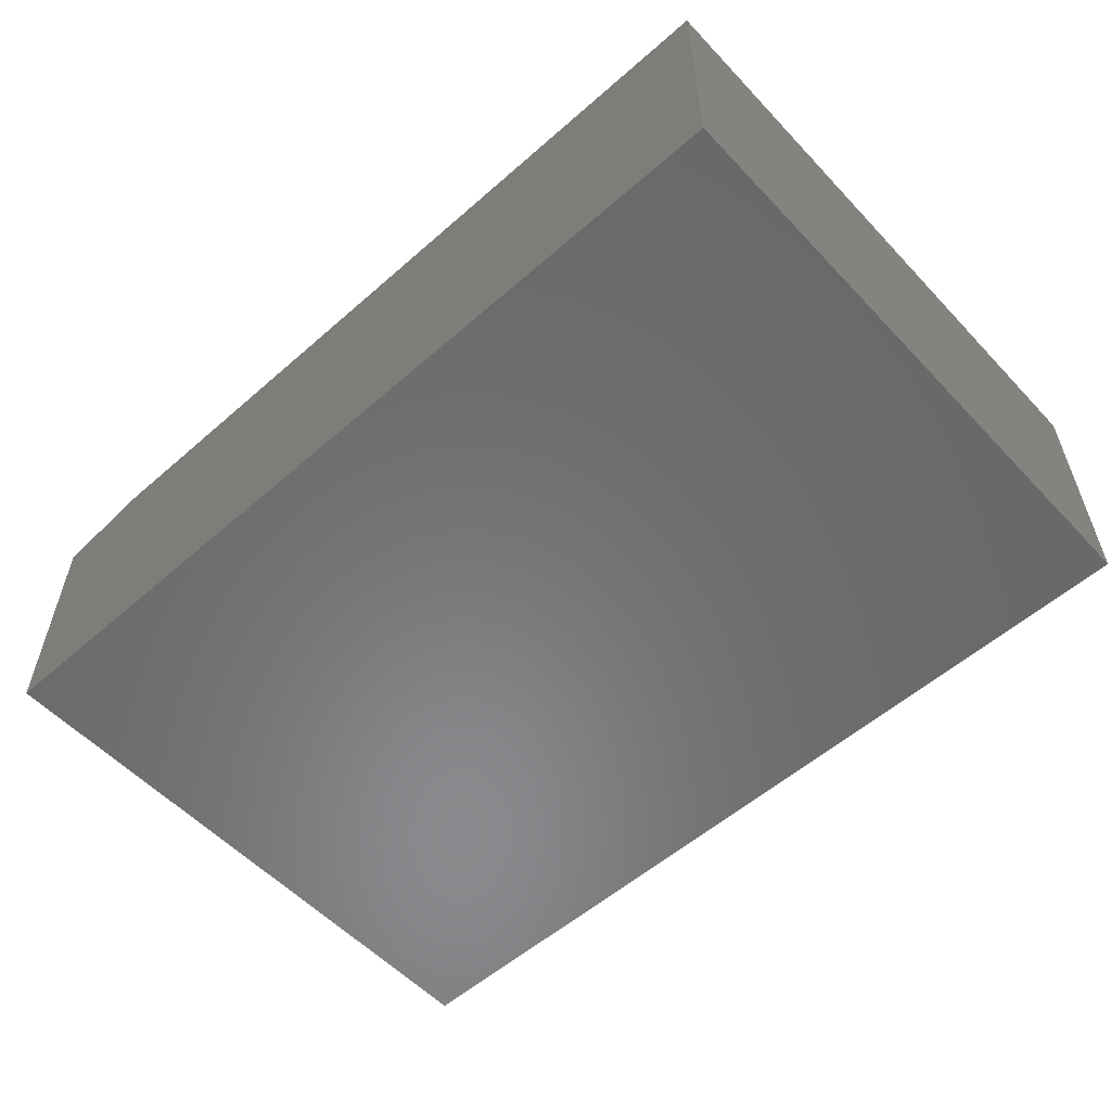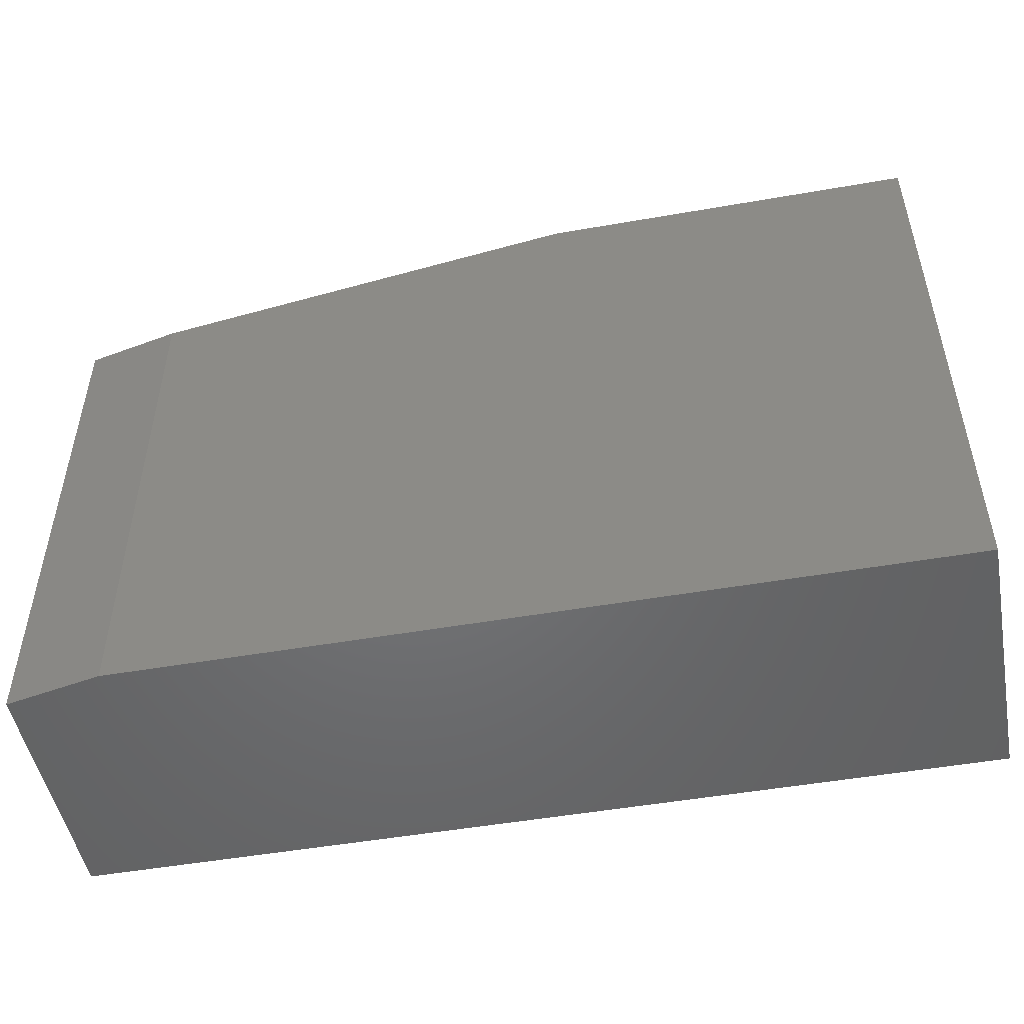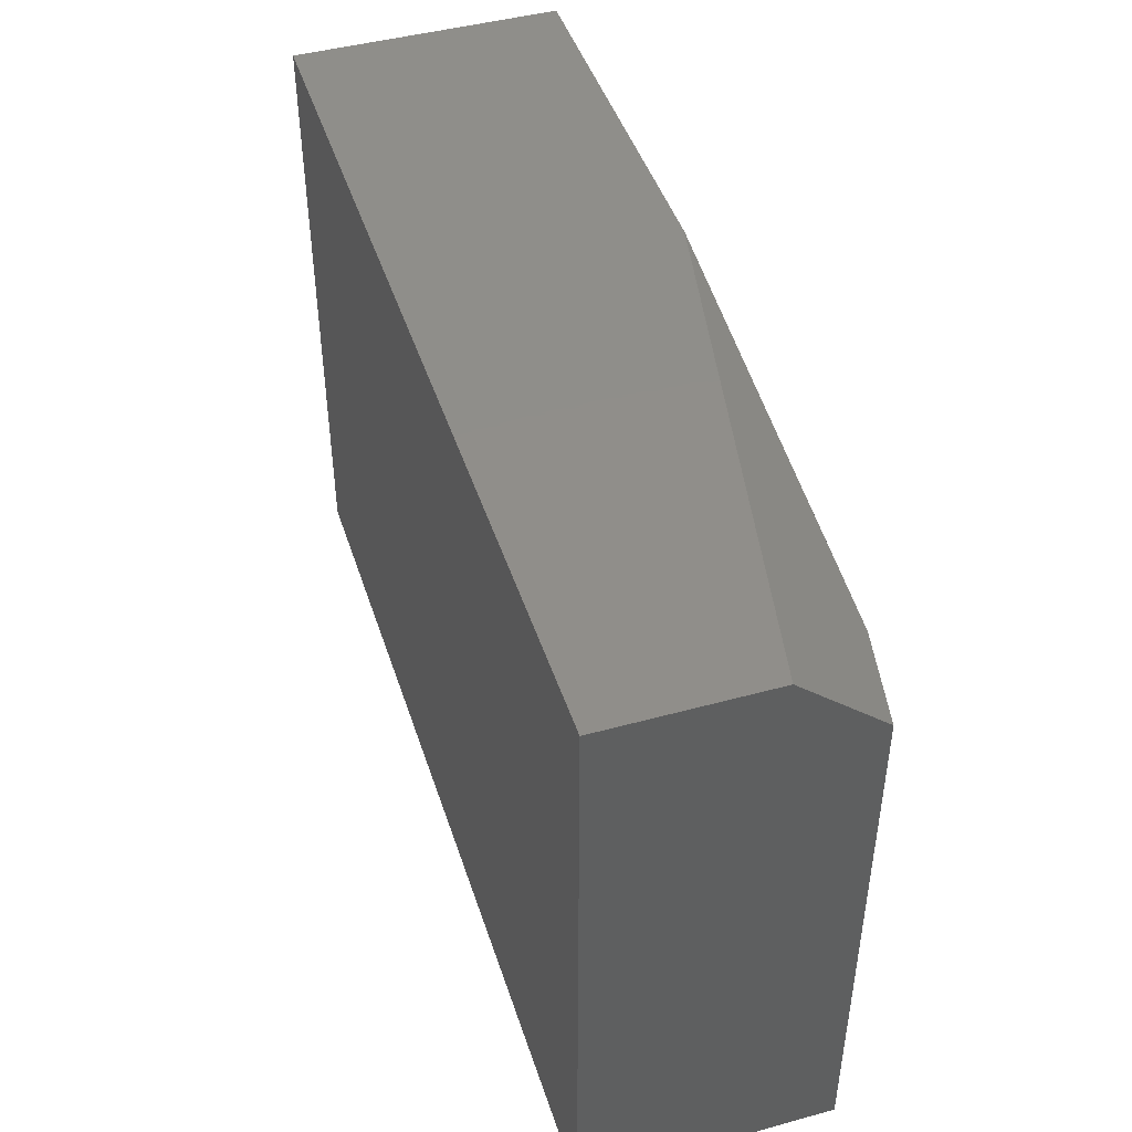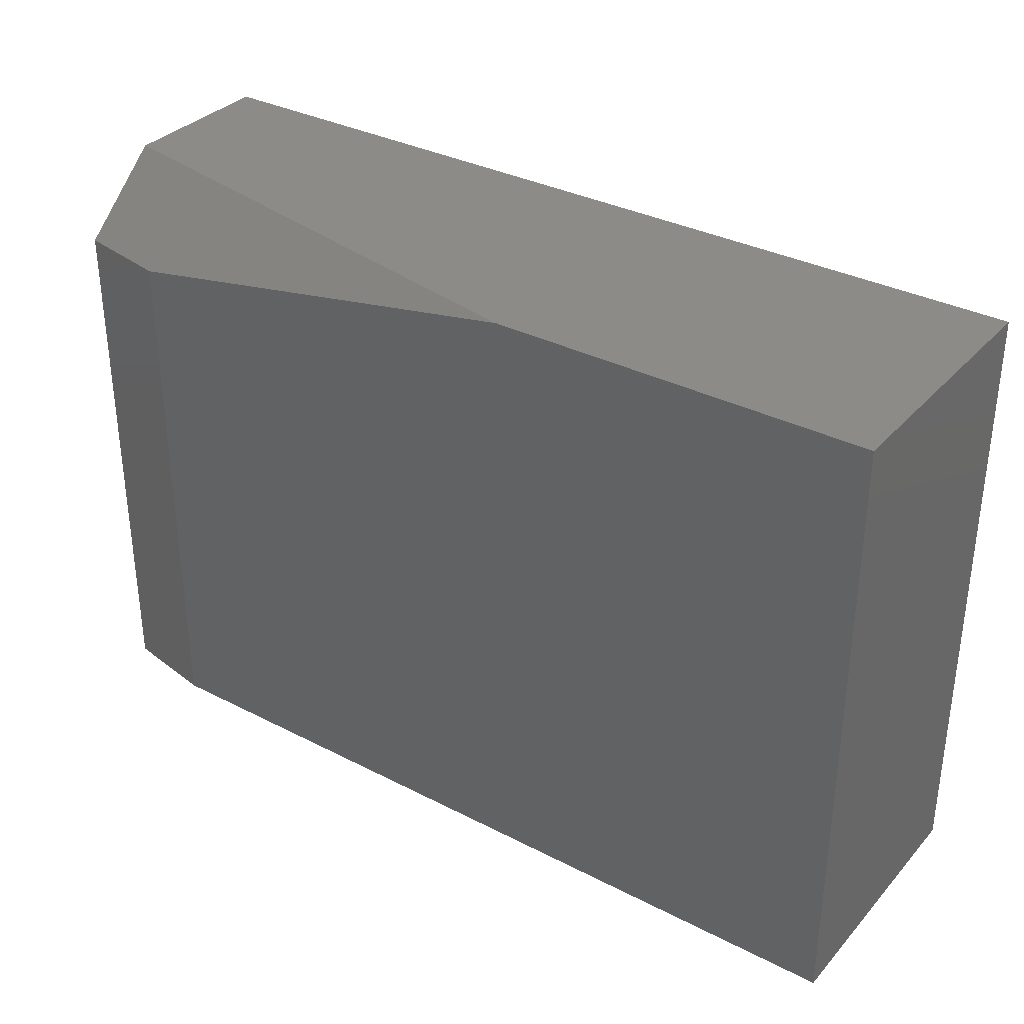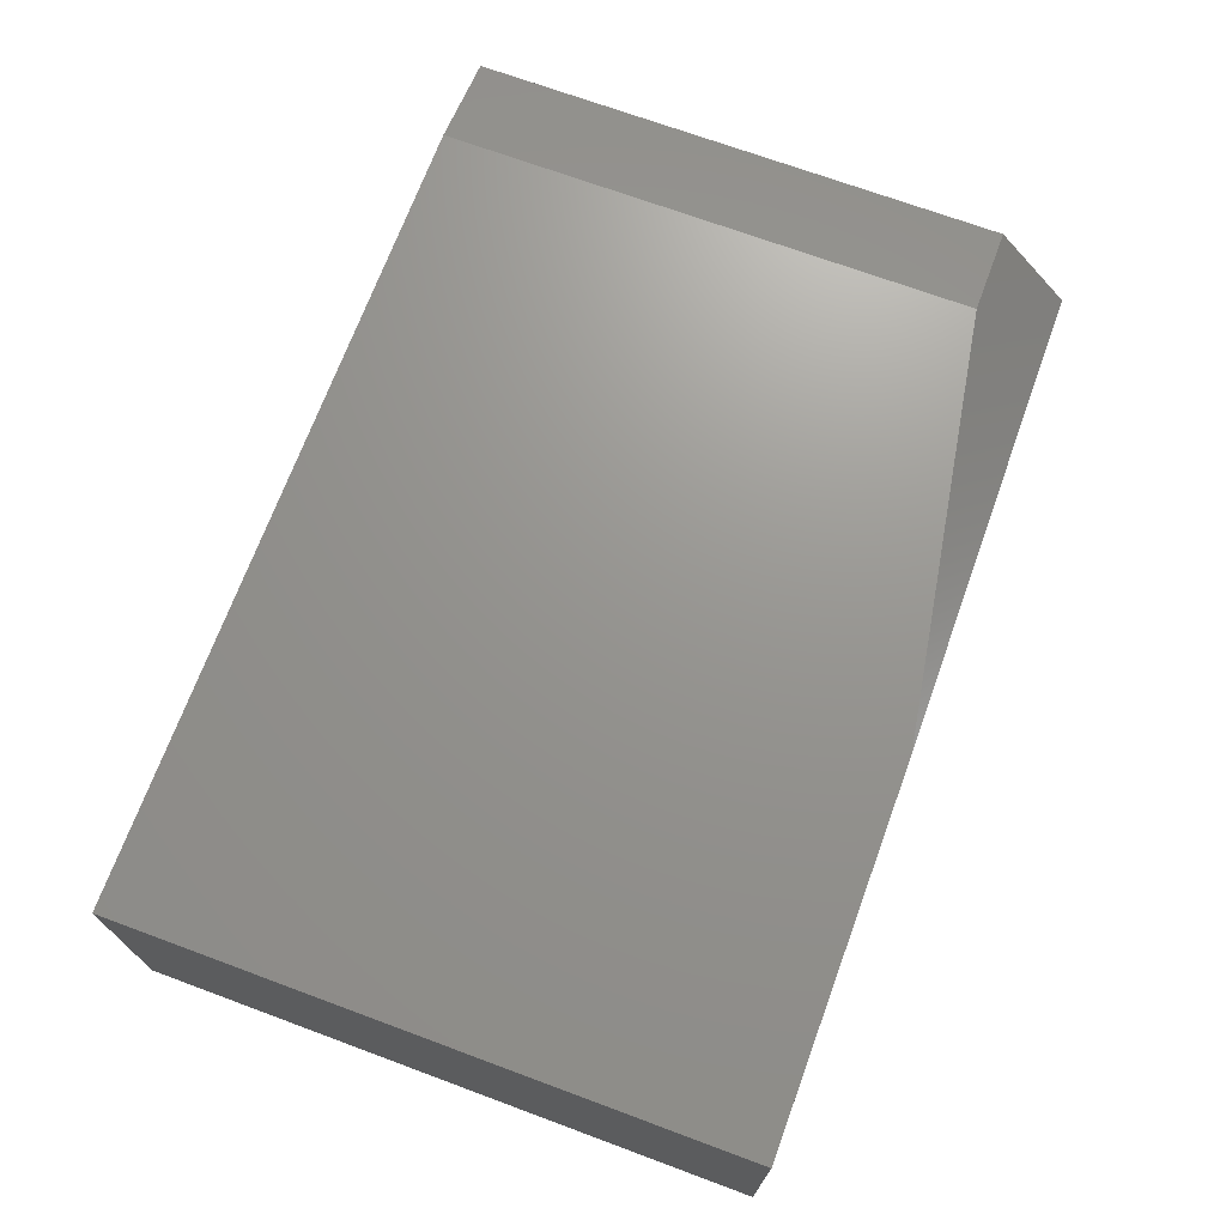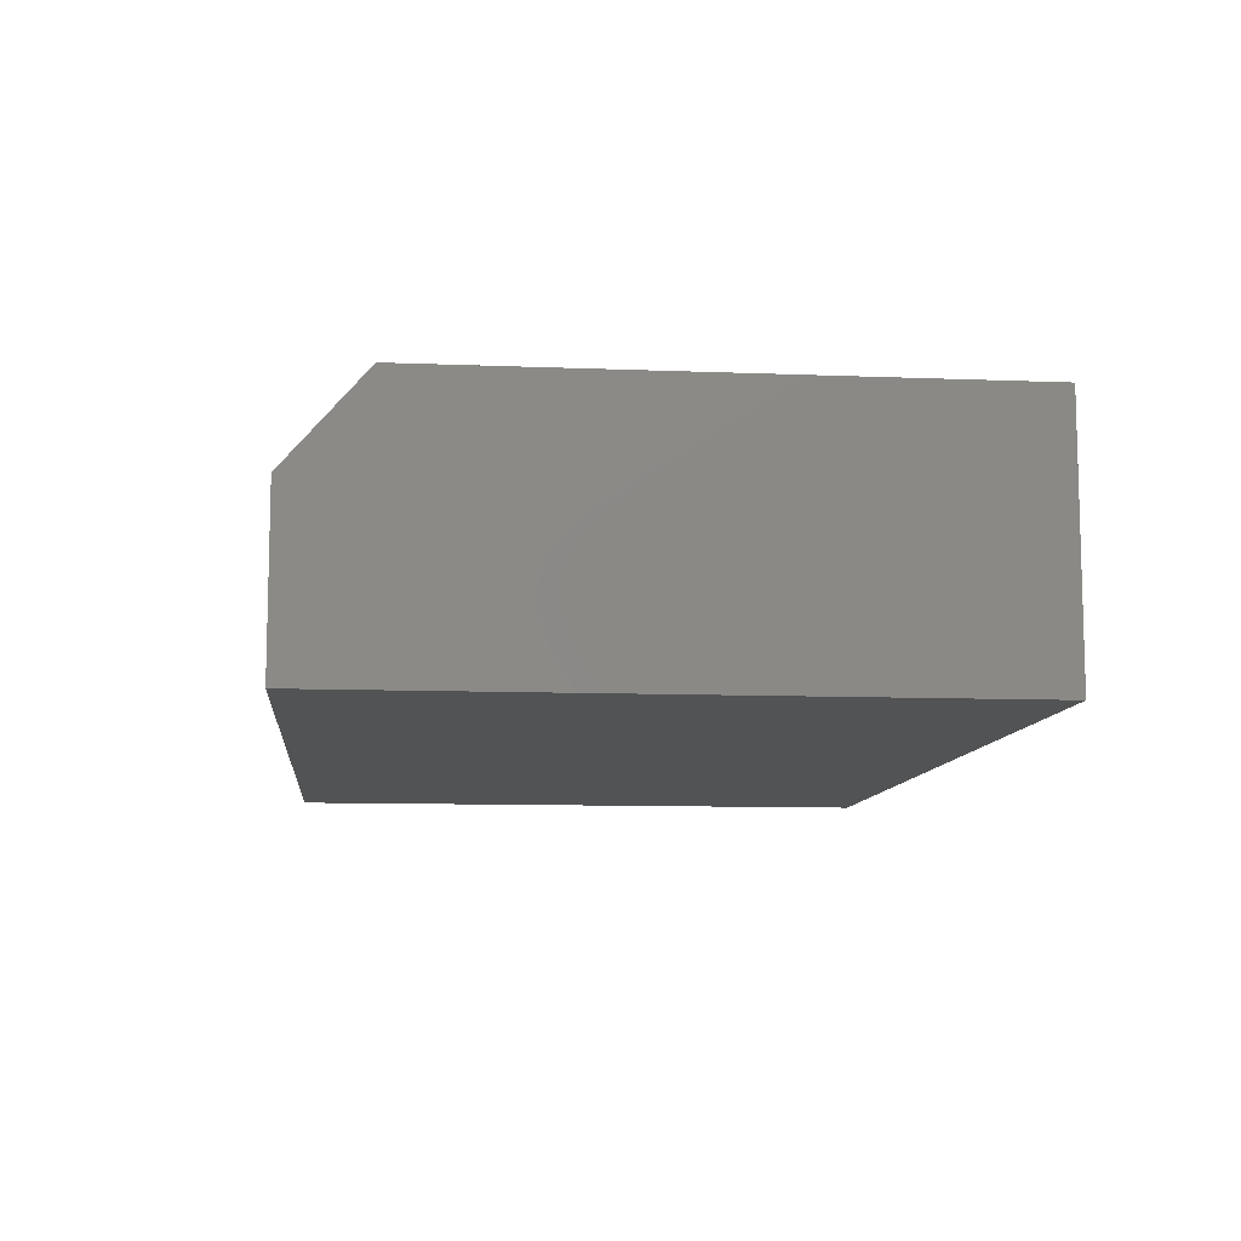
<metadata>
{"format":"stl","ext":"stl","renderer":"f3d","projection":"perspective","resolution":1024,"background":"white","views":[{"elev":-56.0,"azim":-137.5,"up":"+Y"},{"elev":-49.8,"azim":-169.1,"up":"+Z"},{"elev":45.3,"azim":72.4,"up":"+Z"},{"elev":33.8,"azim":-145.0,"up":"+Z"},{"elev":70.7,"azim":-69.7,"up":"+Y"},{"elev":-9.8,"azim":84.1,"up":"+Y"}]}
</metadata>
<code>
# stl→obj: 12 verts, 20 faces
v -0.75 -0.2031 0.5078
v 0 -0.2031 0.5078
v -0.75 0.01793 0.5078
v 0 -0.06957 0.5078
v -0.4375 0.01793 0.5078
v -0.75 0.01793 0
v -0.07895 0.01793 0
v -0.07895 0.01793 0.4453
v 0 0.002138 0
v 0 0.002138 0.4453
v 0 -0.2031 0
v -0.75 -0.2031 0
f 1 2 3
f 3 2 4
f 3 4 5
f 6 3 7
f 7 3 5
f 7 5 8
f 9 7 10
f 10 7 8
f 11 9 2
f 2 9 10
f 2 10 4
f 5 4 8
f 8 4 10
f 7 9 6
f 6 9 11
f 6 11 12
f 6 12 3
f 3 12 1
f 1 12 2
f 2 12 11

</code>
